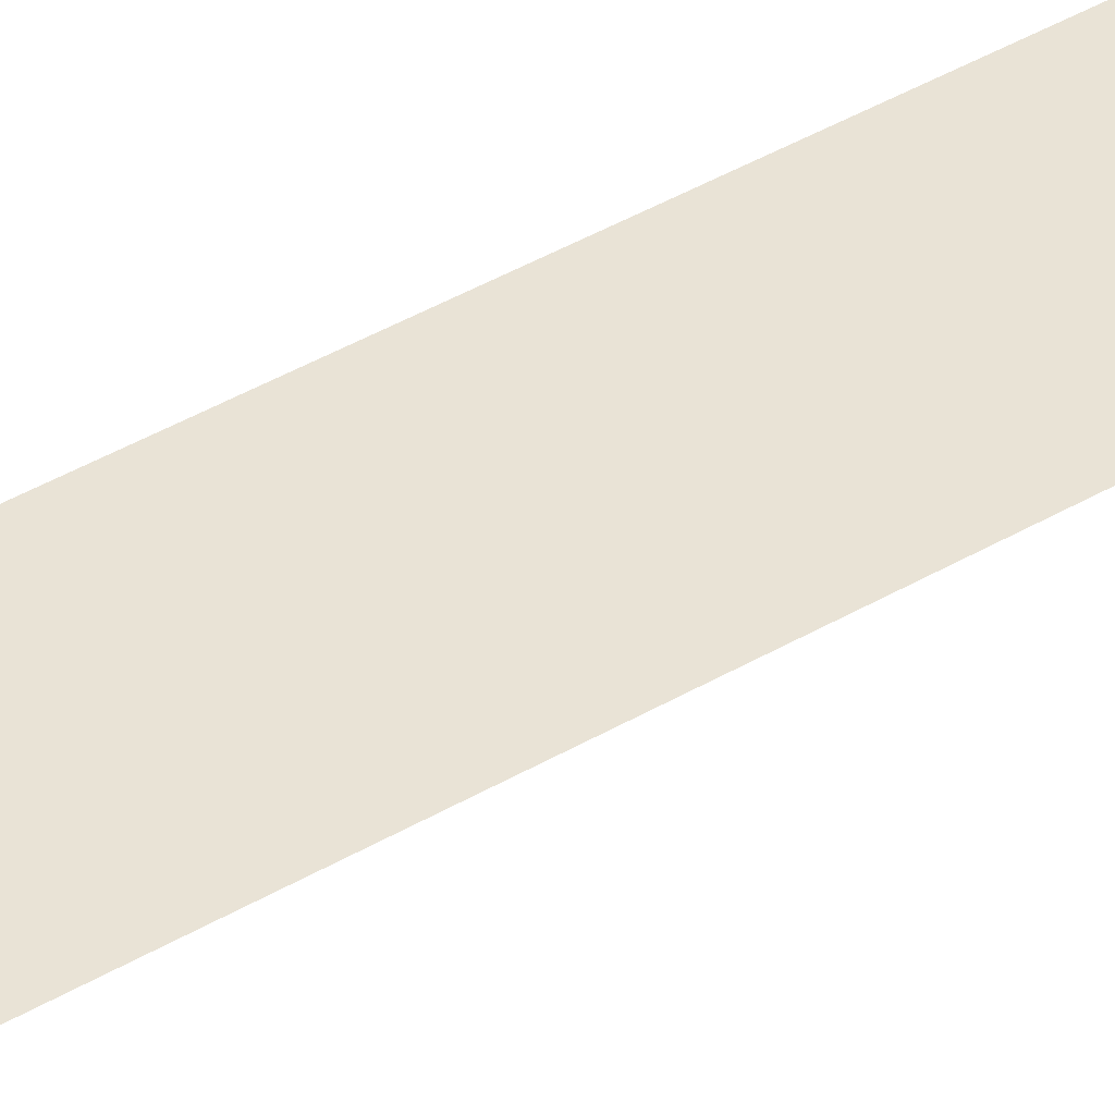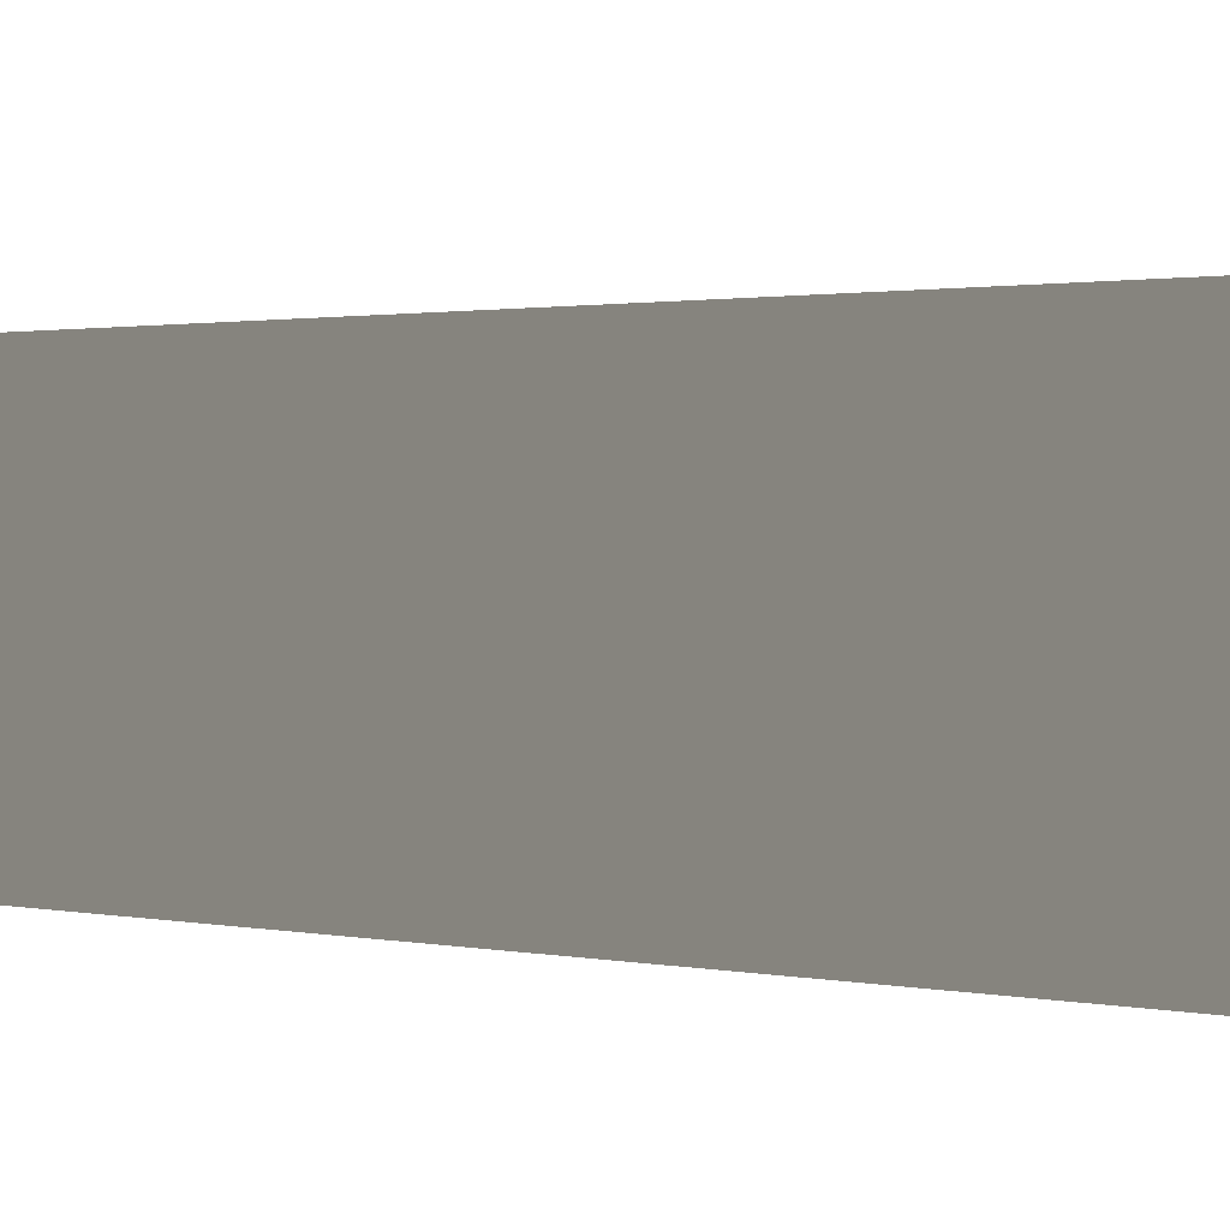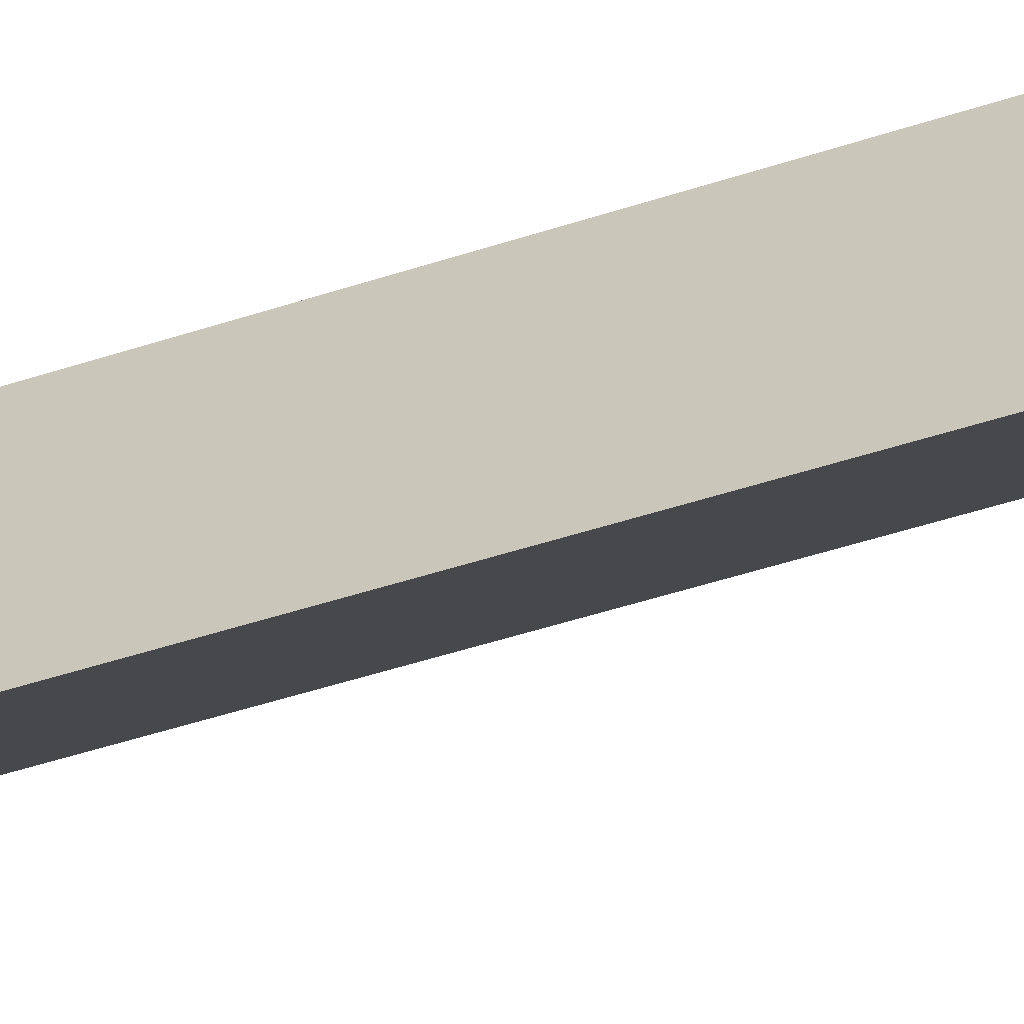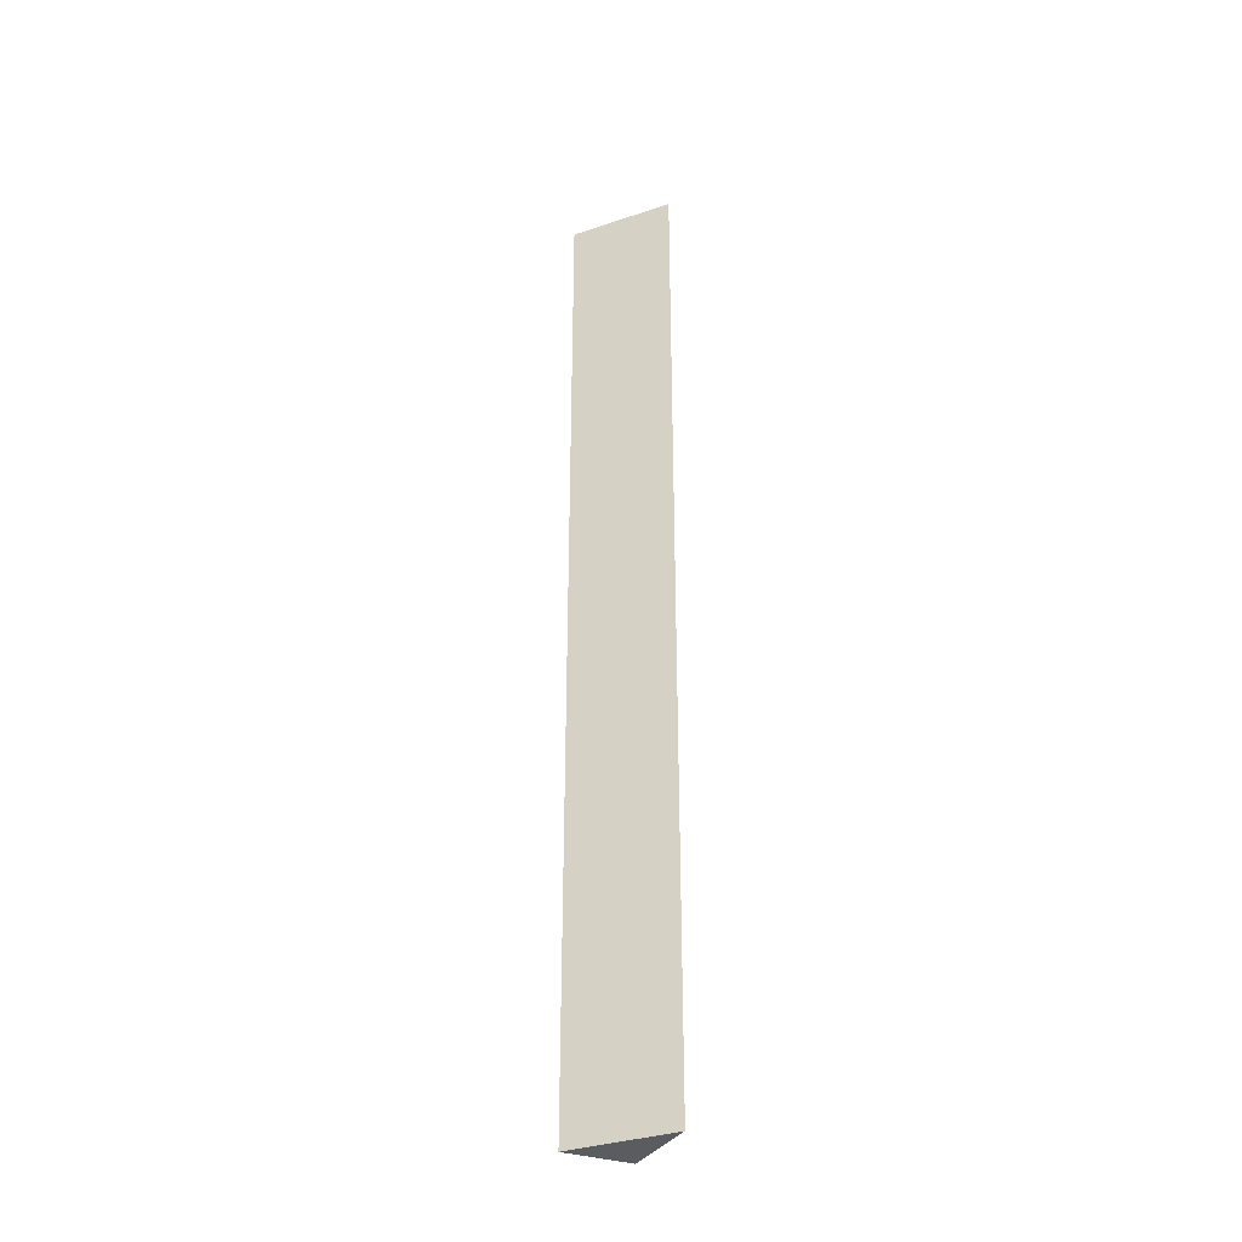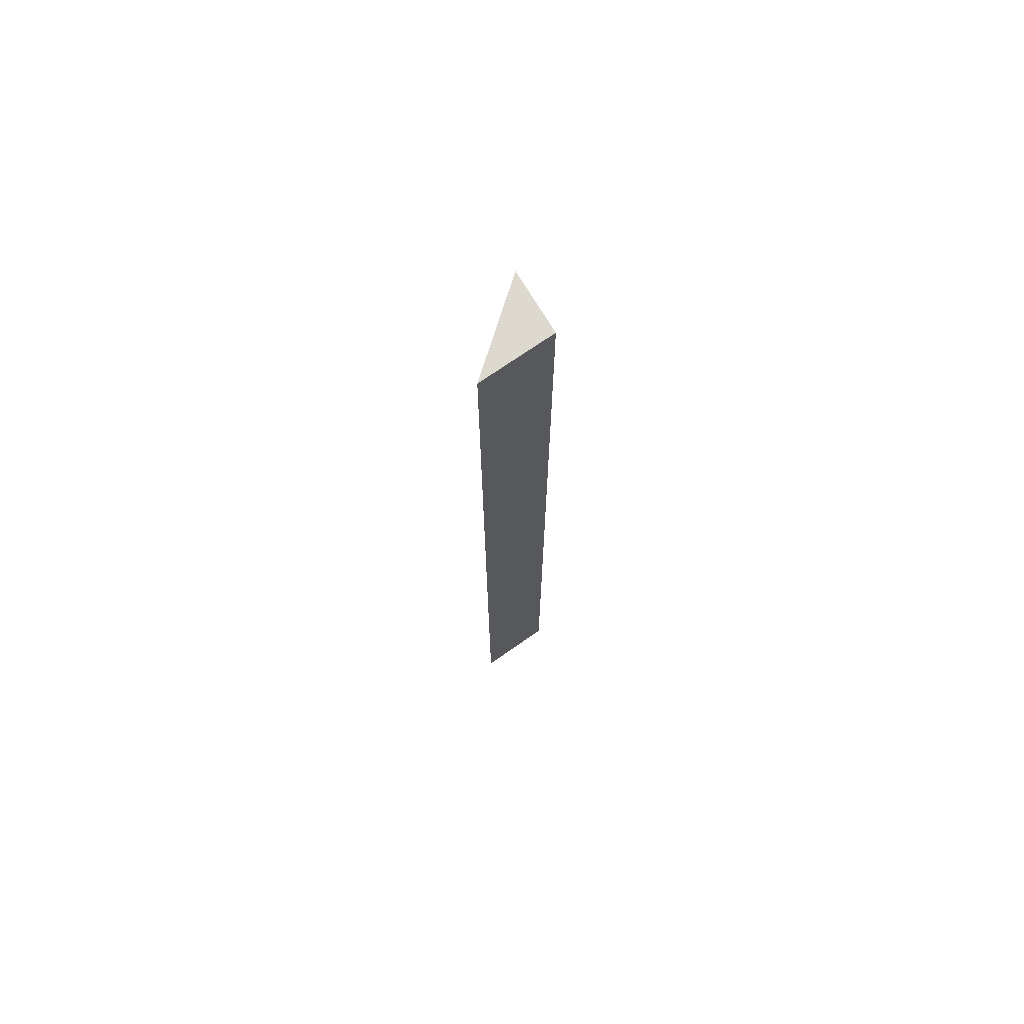
<metadata>
{"format":"obj","ext":"obj","renderer":"f3d","projection":"perspective","resolution":1024,"background":"white","views":[{"elev":28.2,"azim":45.0,"up":"+Z"},{"elev":0.3,"azim":-16.0,"up":"+Z"},{"elev":-27.3,"azim":-59.0,"up":"+Z"},{"elev":-34.6,"azim":179.6,"up":"+Y"},{"elev":71.7,"azim":-97.5,"up":"+Y"}]}
</metadata>
<code>
v  1.541 15.72 0.706
v  0 15.72 9.623e-16
v  0.583 15.72 1.116
v  1.541 -4.323e-17 0.706
v  0 0 0
v  0.583 -6.834e-17 1.116
g defaultobject
f 1 2 3
f 4 2 1
f 2 4 5
f 5 3 2
f 3 5 6
f 6 1 3
f 1 6 4
f 5 4 6

</code>
